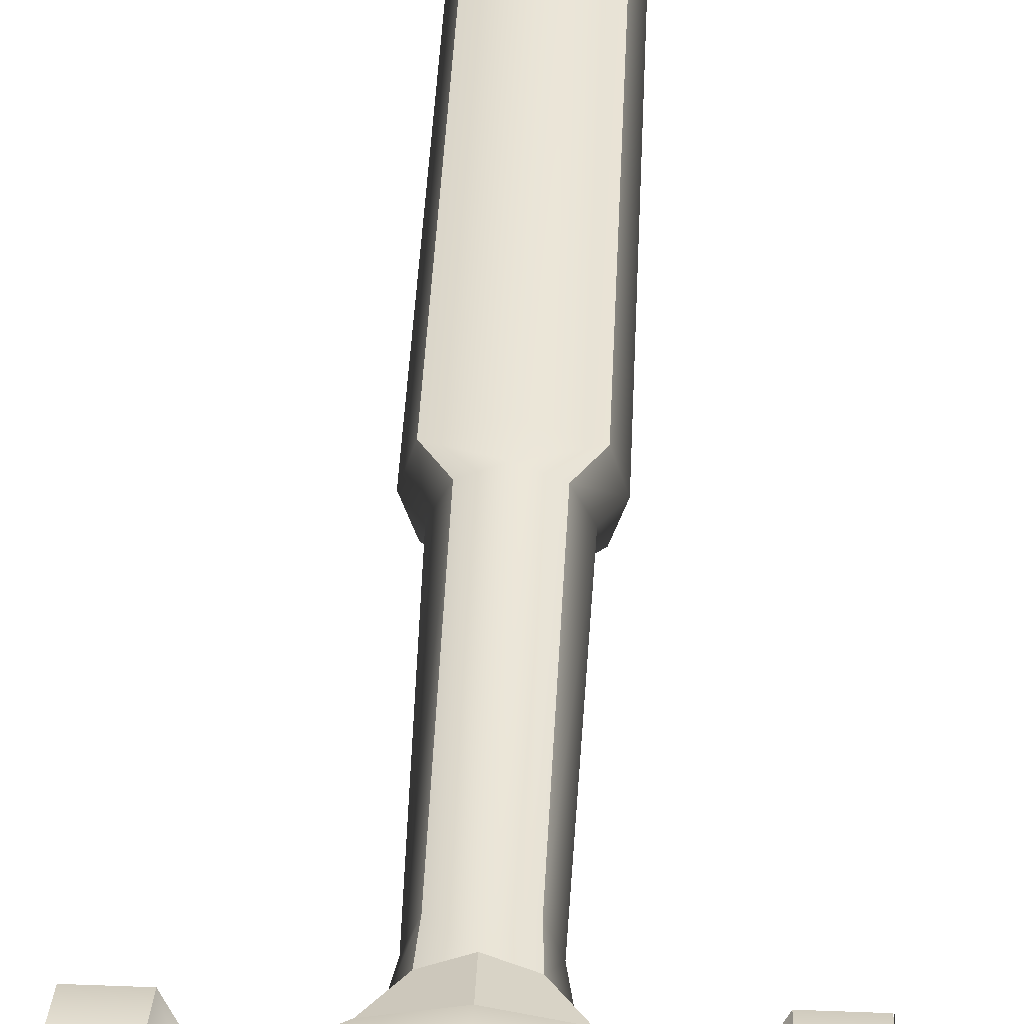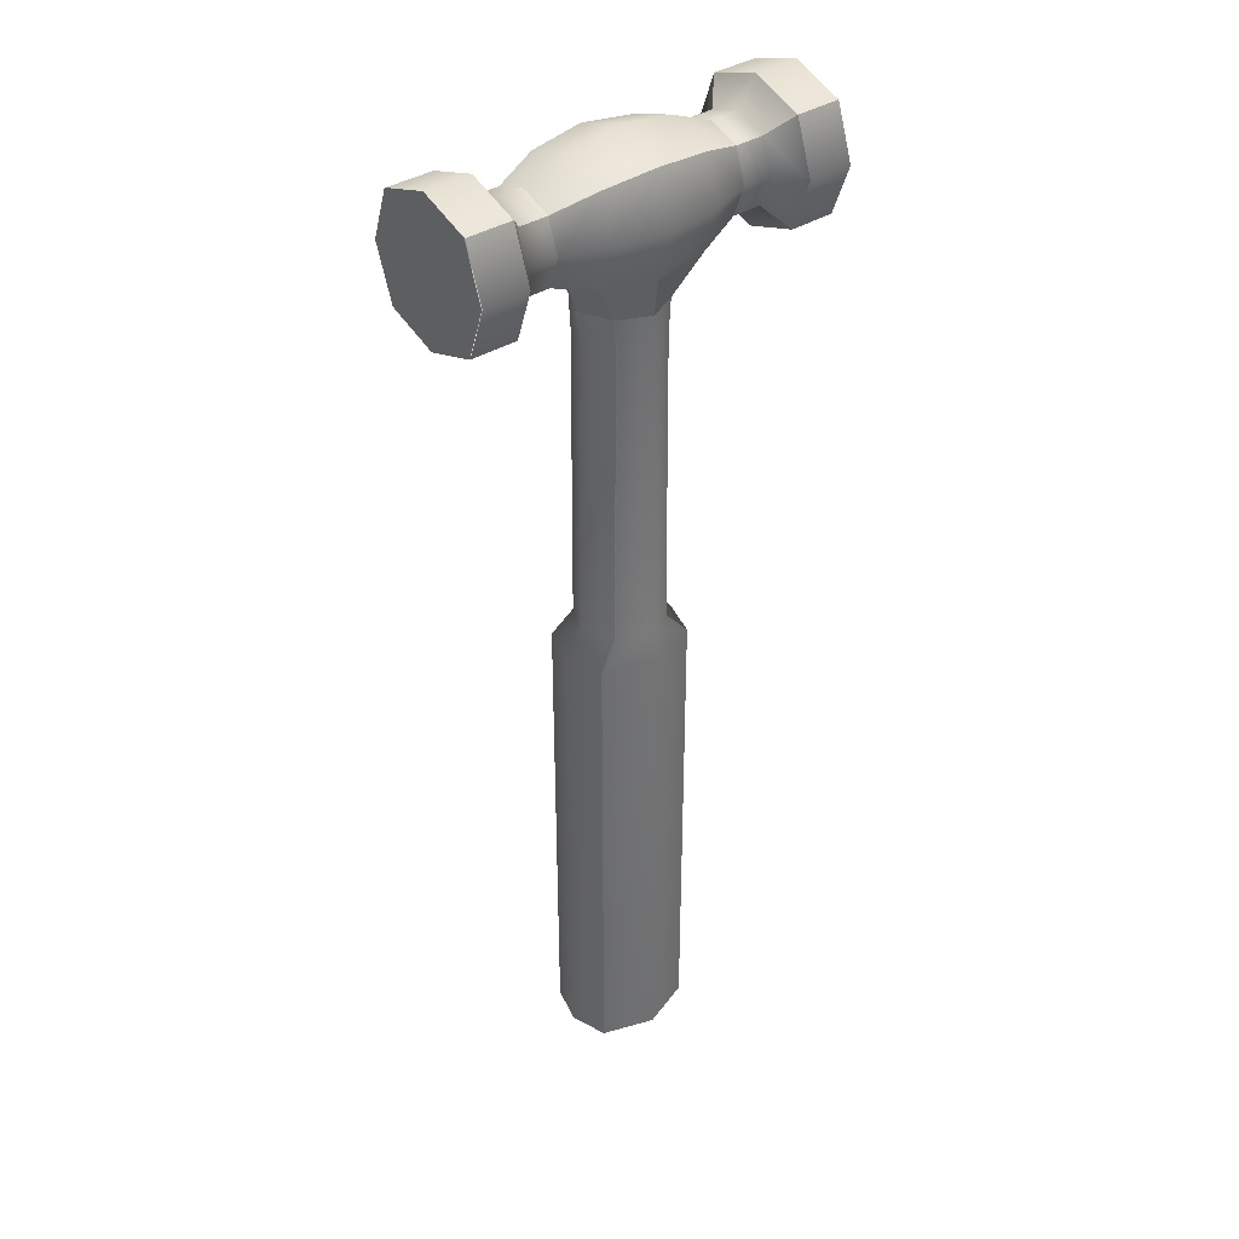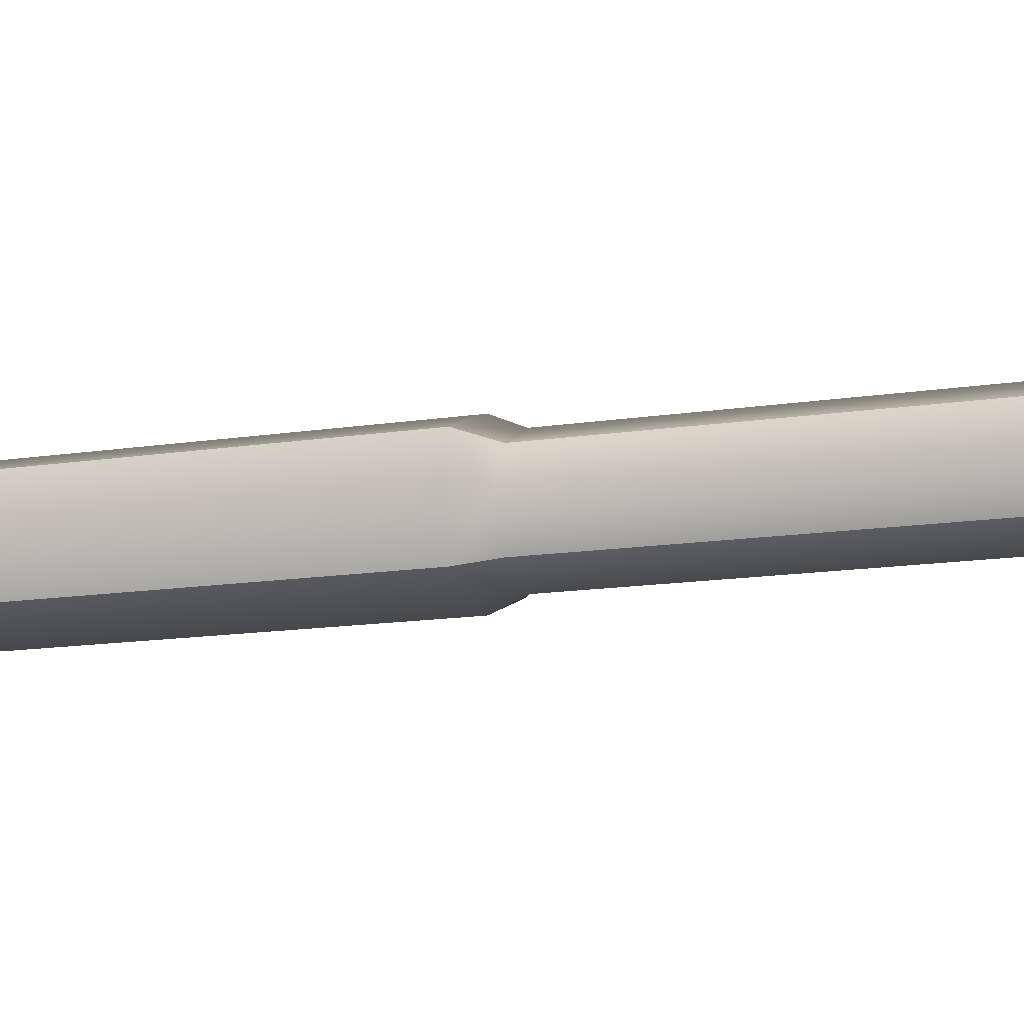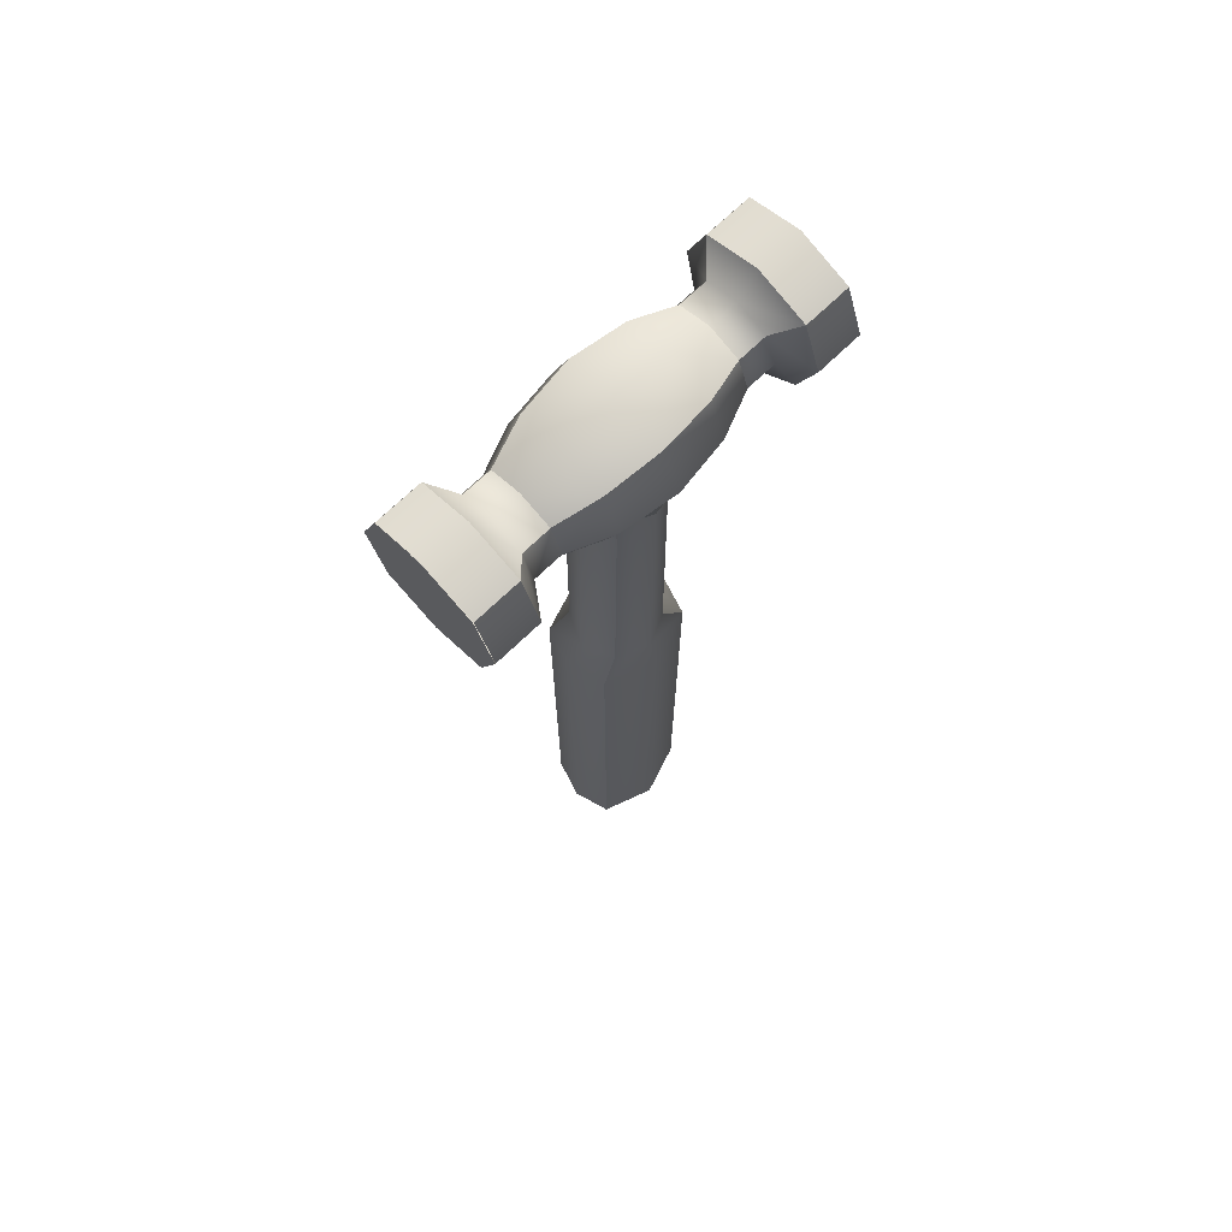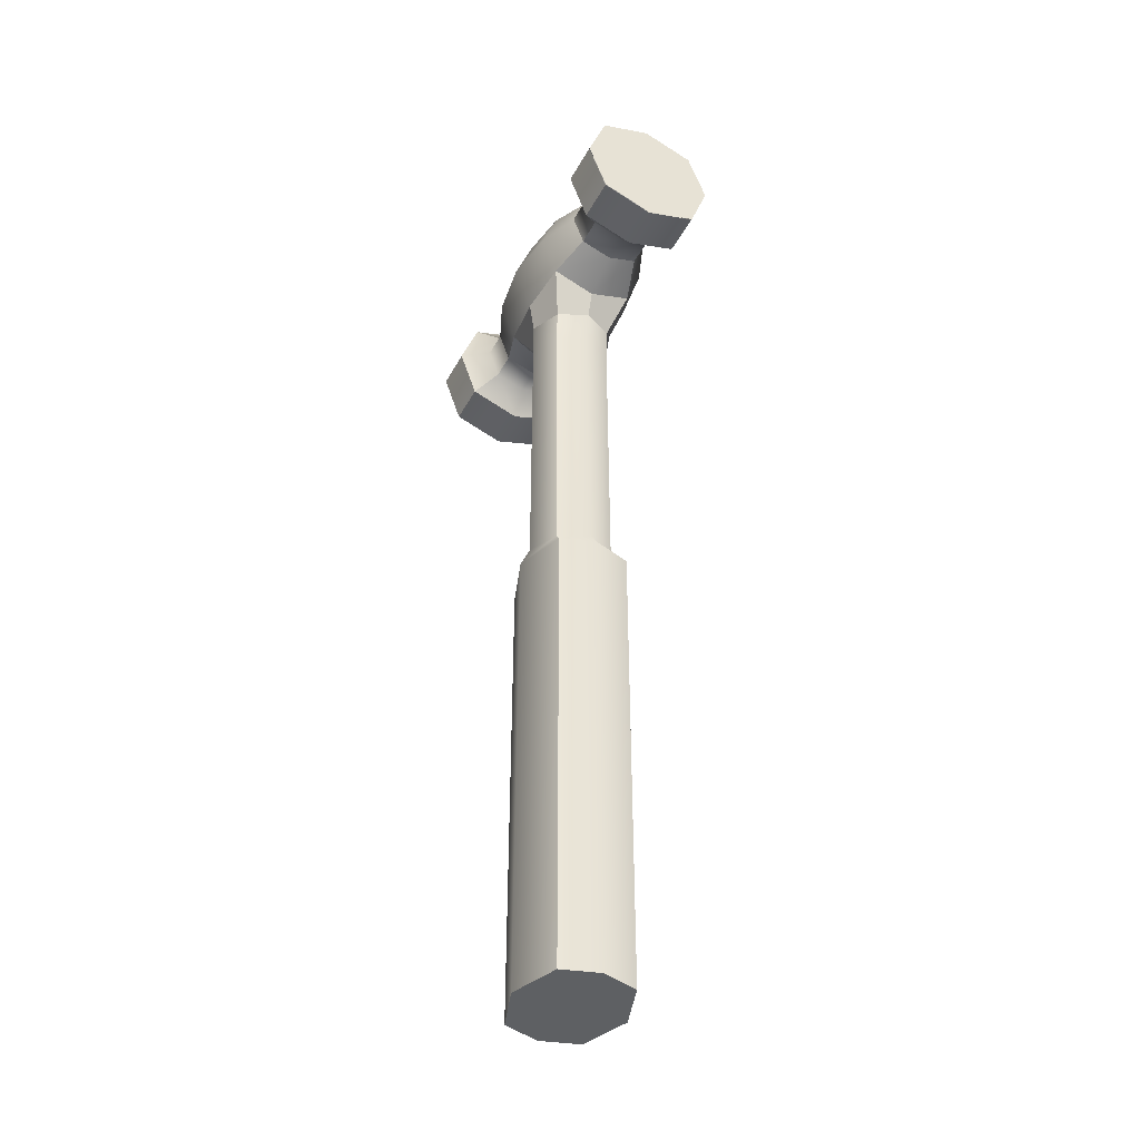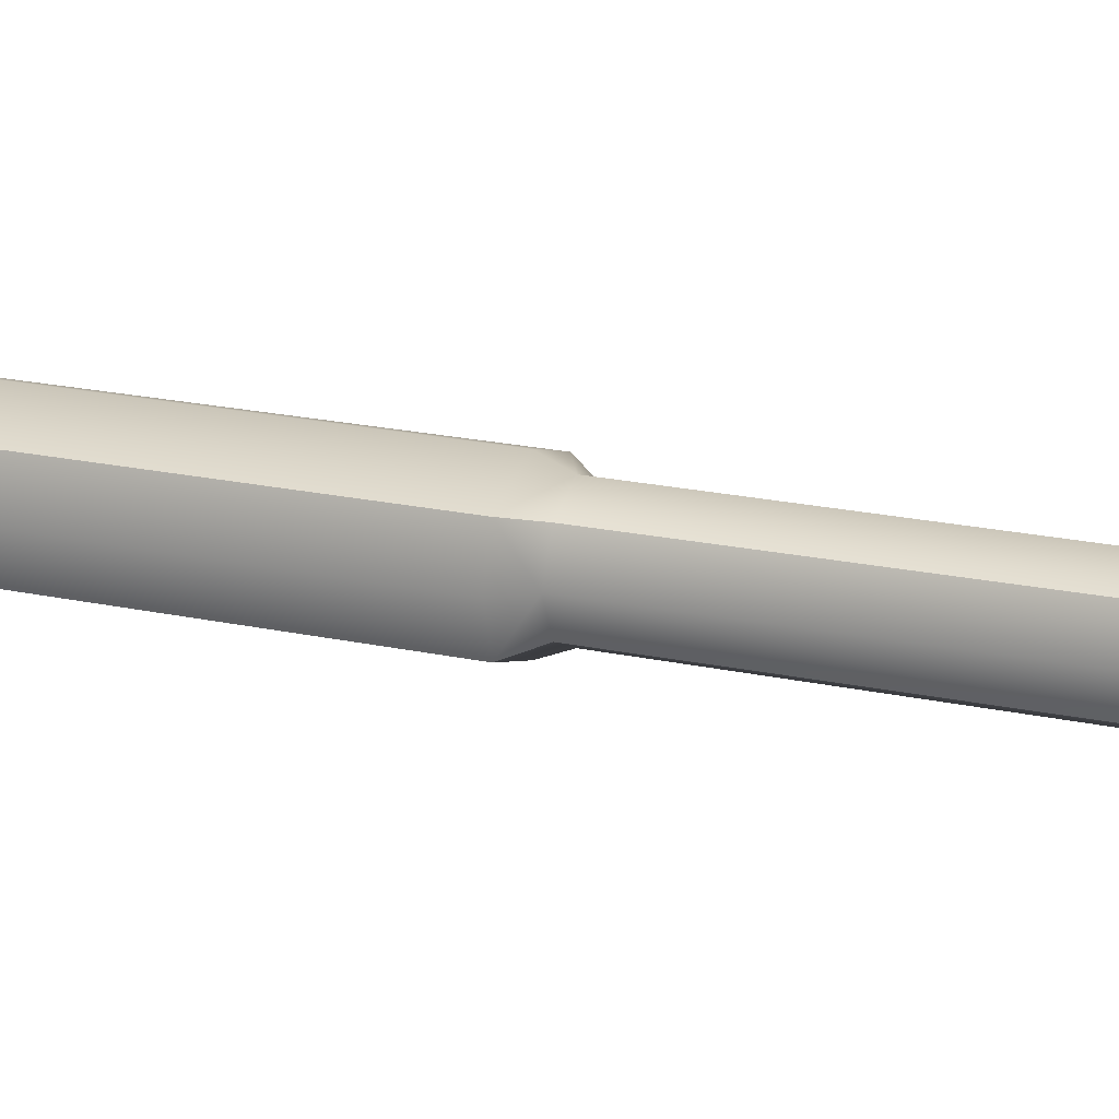
<metadata>
{"format":"obj","ext":"obj","renderer":"f3d","projection":"perspective","resolution":1024,"background":"white","views":[{"elev":43.3,"azim":-177.4,"up":"+Z"},{"elev":37.9,"azim":-38.9,"up":"+Y"},{"elev":-11.4,"azim":113.2,"up":"+Z"},{"elev":71.2,"azim":-43.9,"up":"+Y"},{"elev":-42.1,"azim":-116.5,"up":"+Y"},{"elev":20.4,"azim":111.8,"up":"+Z"}]}
</metadata>
<code>
g default
v -0.7284 11.86 0.5978
v 0.7284 11.86 0.5978
v -0.7284 13.06 0.5978
v 0.7284 13.06 0.5978
v -0.7284 13.06 -0.5978
v 0.7284 13.06 -0.5978
v -0.7284 11.86 -0.5978
v 0.7284 11.86 -0.5978
v 1.292 12.03 -0.4264
v 1.292 12.03 0.4264
v 1.292 12.89 -0.4264
v 1.292 12.89 0.4264
v -1.292 12.03 -0.4264
v -1.292 12.03 0.4264
v -1.292 12.89 0.4264
v -1.292 12.89 -0.4264
v 1.292 12.03 -0.4264
v 1.292 12.03 0.4264
v 1.292 12.89 -0.4264
v 1.292 12.89 0.4264
v -1.284 12.03 -0.4264
v -1.284 12.03 0.4264
v -1.284 12.89 0.4264
v -1.284 12.89 -0.4264
v 1.68 12.03 -0.4264
v 1.68 12.03 0.4264
v 1.68 12.89 -0.4264
v 1.68 12.89 0.4264
v -1.672 12.03 -0.4264
v -1.672 12.03 0.4264
v -1.672 12.89 0.4264
v -1.672 12.89 -0.4264
v 1.938 11.76 -0.7002
v 1.938 11.76 0.7002
v 1.938 13.16 -0.7002
v 1.938 13.16 0.7002
v -1.93 11.76 -0.7002
v -1.93 11.76 0.7002
v -1.93 13.16 0.7002
v -1.93 13.16 -0.7002
v 2.547 11.76 -0.7002
v 2.547 11.76 0.7002
v 2.547 13.16 -0.7002
v 2.547 13.16 0.7002
v -2.539 11.76 -0.7002
v -2.539 11.76 0.7002
v -2.539 13.16 0.7002
v -2.539 13.16 -0.7002
v 2.547 11.76 -0.7002
v 2.547 11.76 0.7002
v 2.547 13.16 -0.7002
v 2.547 13.16 0.7002
v -2.547 11.76 -0.7002
v -2.547 11.76 0.7002
v -2.547 13.16 0.7002
v -2.547 13.16 -0.7002
v 2.547 13.4 0
v 1.938 13.4 0
v 1.68 13.03 0
v 1.292 13.03 0
v 1.292 13.03 0
v 0.7284 13.26 0
v -0.7284 13.26 0
v -1.292 13.03 0
v -1.284 13.03 0
v -1.672 13.03 0
v -1.93 13.4 0
v -2.539 13.4 0
v -2.547 13.4 0
v -2.547 11.52 0
v -2.539 11.52 0
v -1.93 11.52 0
v -1.672 11.89 -0
v -1.284 11.89 -0
v -1.292 11.89 -0
v -0.7284 11.66 -0
v 0.7284 11.66 0
v 1.292 11.89 0
v 1.292 11.89 0
v 1.68 11.89 0
v 1.938 11.52 0
v 2.547 11.52 0
v 2.547 11.52 0
v 2.547 13.4 0
v 2.547 12.46 0.9543
v 1.938 12.46 0.9543
v 1.68 12.46 0.5812
v 1.292 12.46 0.5812
v 1.292 12.46 0.5812
v 0.7284 12.46 0.8148
v -0.7284 12.46 0.8148
v -1.292 12.46 0.5812
v -1.284 12.46 0.5812
v -1.672 12.46 0.5812
v -1.93 12.46 0.9543
v -2.539 12.46 0.9543
v -2.547 12.46 0.9543
v -2.547 12.46 0
v -2.547 12.46 -0.9543
v -2.539 12.46 -0.9543
v -1.93 12.46 -0.9543
v -1.672 12.46 -0.5812
v -1.284 12.46 -0.5812
v -1.292 12.46 -0.5812
v -0.7284 12.46 -0.8148
v 0.7284 12.46 -0.8148
v 1.292 12.46 -0.5812
v 1.292 12.46 -0.5812
v 1.68 12.46 -0.5812
v 1.938 12.46 -0.9543
v 2.547 12.46 -0.9543
v 2.547 12.46 -0.9543
v 2.547 12.46 0
v 2.547 12.46 0.9543
v 0 13.13 0.6741
v 0 13.36 0
v 0 13.13 -0.6741
v 0 12.46 -0.9188
v 0 11.79 -0.6741
v 0 11.79 0.6741
v 0 12.46 0.9188
v -0.6833 0.008126 0.5
v 0.6833 0.008126 0.5
v -0.6833 6.512 0.5
v 0.6833 6.512 0.5
v -0.6833 6.512 -0.5
v 0.6833 6.512 -0.5
v -0.6833 0.008126 -0.5
v 0.6833 0.008126 -0.5
v -0.4105 6.825 0.4105
v 0.4105 6.825 0.4105
v 0.4105 6.825 -0.4105
v -0.4105 6.825 -0.4105
v -0.4105 11.31 0.4105
v 0.4105 11.31 0.4105
v 0.4105 11.31 -0.4105
v -0.4105 11.31 -0.4105
v 0 6.825 -0.6048
v 0 6.512 -0.7366
v 0 0.008126 -0.7366
v 0 0.008126 0.7366
v 0 6.512 0.7366
v 0 6.825 0.6048
v 0 11.31 0.6048
v 0 11.31 -0.6048
v 0.6117 6.825 0
v 0.6117 11.31 0
v -0.6117 11.31 0
v -0.6117 6.825 0
v -0.8361 6.512 -0
v -0.8361 0.008126 -0
v 0 0.008127 0
v 0.8361 0.008126 -0
v 0.8361 6.512 -0
v -0.3821 10.85 0.4105
v -0.5286 10.85 0
v -0.3821 10.85 -0.4105
v 0 10.85 -0.6048
v 0.3821 10.85 -0.4105
v 0.5286 10.85 0
v 0.3821 10.85 0.4105
v 0 10.85 0.6048
g pCube3
f 1 120 121 91
f 3 115 116 63
f 105 118 119 7
f 50 83 113 114
f 70 54 97 98
f 2 77 78 10
f 8 106 107 9
f 62 4 12 61
f 90 2 10 89
f 76 1 14 75
f 1 91 92 14
f 3 63 64 15
f 105 7 13 104
f 10 78 79 18
f 9 107 108 17
f 61 12 20 60
f 89 10 18 88
f 75 14 22 74
f 14 92 93 22
f 15 64 65 23
f 104 13 21 103
f 18 79 80 26
f 17 108 109 25
f 60 20 28 59
f 88 18 26 87
f 74 22 30 73
f 22 93 94 30
f 23 65 66 31
f 103 21 29 102
f 26 80 81 34
f 25 109 110 33
f 59 28 36 58
f 87 26 34 86
f 73 30 38 72
f 30 94 95 38
f 31 66 67 39
f 102 29 37 101
f 34 81 82 42
f 33 110 111 41
f 58 36 44 57
f 86 34 42 85
f 72 38 46 71
f 38 95 96 46
f 39 67 68 47
f 101 37 45 100
f 42 82 83 50
f 41 111 112 49
f 84 57 44 52
f 114 85 42 50
f 71 46 54 70
f 46 96 97 54
f 47 68 69 55
f 100 45 53 99
f 35 58 57 43
f 27 59 58 35
f 19 60 59 27
f 11 61 60 19
f 6 62 61 11
f 63 116 117 5
f 64 63 5 16
f 65 64 16 24
f 66 65 24 32
f 67 66 32 40
f 68 67 40 48
f 69 68 48 56
f 53 70 98 99
f 45 71 70 53
f 37 72 71 45
f 29 73 72 37
f 21 74 73 29
f 13 75 74 21
f 7 76 75 13
f 78 77 8 9
f 79 78 9 17
f 80 79 17 25
f 81 80 25 33
f 82 81 33 41
f 83 82 41 49
f 113 83 49 112
f 43 57 84 51
f 36 86 85 44
f 28 87 86 36
f 20 88 87 28
f 12 89 88 20
f 4 90 89 12
f 91 121 115 3
f 92 91 3 15
f 93 92 15 23
f 94 93 23 31
f 95 94 31 39
f 96 95 39 47
f 97 96 47 55
f 98 97 55 69
f 99 98 69 56
f 48 100 99 56
f 40 101 100 48
f 32 102 101 40
f 24 103 102 32
f 16 104 103 24
f 5 105 104 16
f 5 117 118 105
f 107 106 6 11
f 108 107 11 19
f 109 108 19 27
f 110 109 27 35
f 111 110 35 43
f 112 111 43 51
f 84 113 112 51
f 114 113 84 52
f 44 85 114 52
f 115 4 62 116
f 117 116 62 6
f 118 117 6 106
f 119 118 106 8
f 121 120 2 90
f 115 121 90 4
f 122 141 142 124
f 126 139 140 128
f 151 152 141 122
f 123 153 154 125
f 151 122 124 150
f 124 142 143 130
f 125 154 146 131
f 139 126 133 138
f 150 124 130 149
f 130 143 162 155
f 131 146 160 161
f 158 138 133 157
f 149 130 155 156
f 127 139 138 132
f 140 139 127 129
f 141 152 153 123
f 142 141 123 125
f 143 142 125 131
f 162 143 131 161
f 132 138 158 159
f 146 132 159 160
f 133 149 156 157
f 126 150 149 133
f 128 151 150 126
f 128 140 152 151
f 153 152 140 129
f 154 153 129 127
f 146 154 127 132
f 156 155 134 148
f 157 156 148 137
f 145 158 157 137
f 159 158 145 136
f 160 159 136 147
f 161 160 147 135
f 144 162 161 135
f 155 162 144 134
f 119 8 136 145
f 8 77 147 136
f 77 2 135 147
f 2 120 144 135
f 120 1 134 144
f 1 76 148 134
f 76 7 137 148
f 7 119 145 137

</code>
